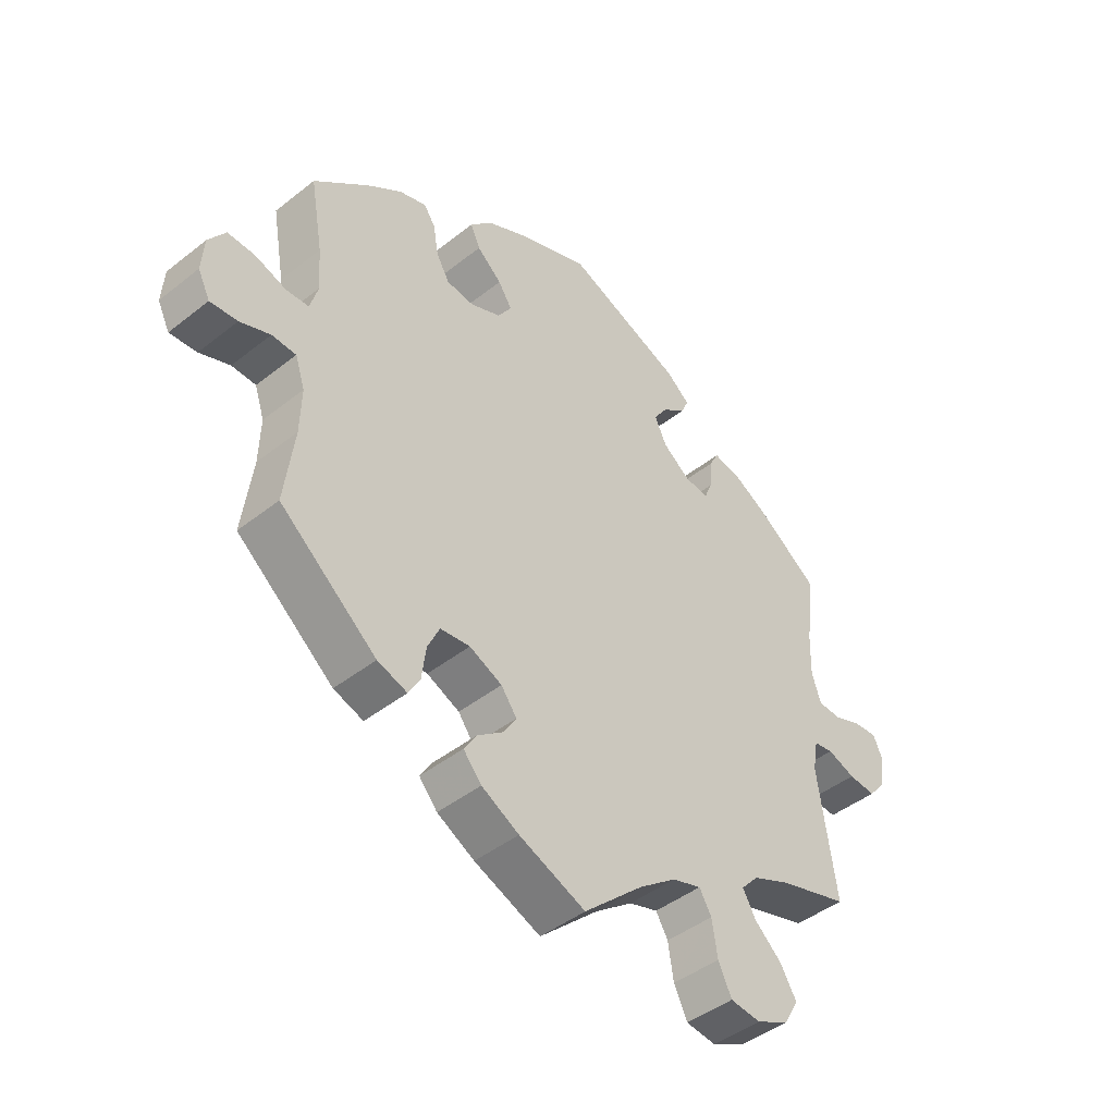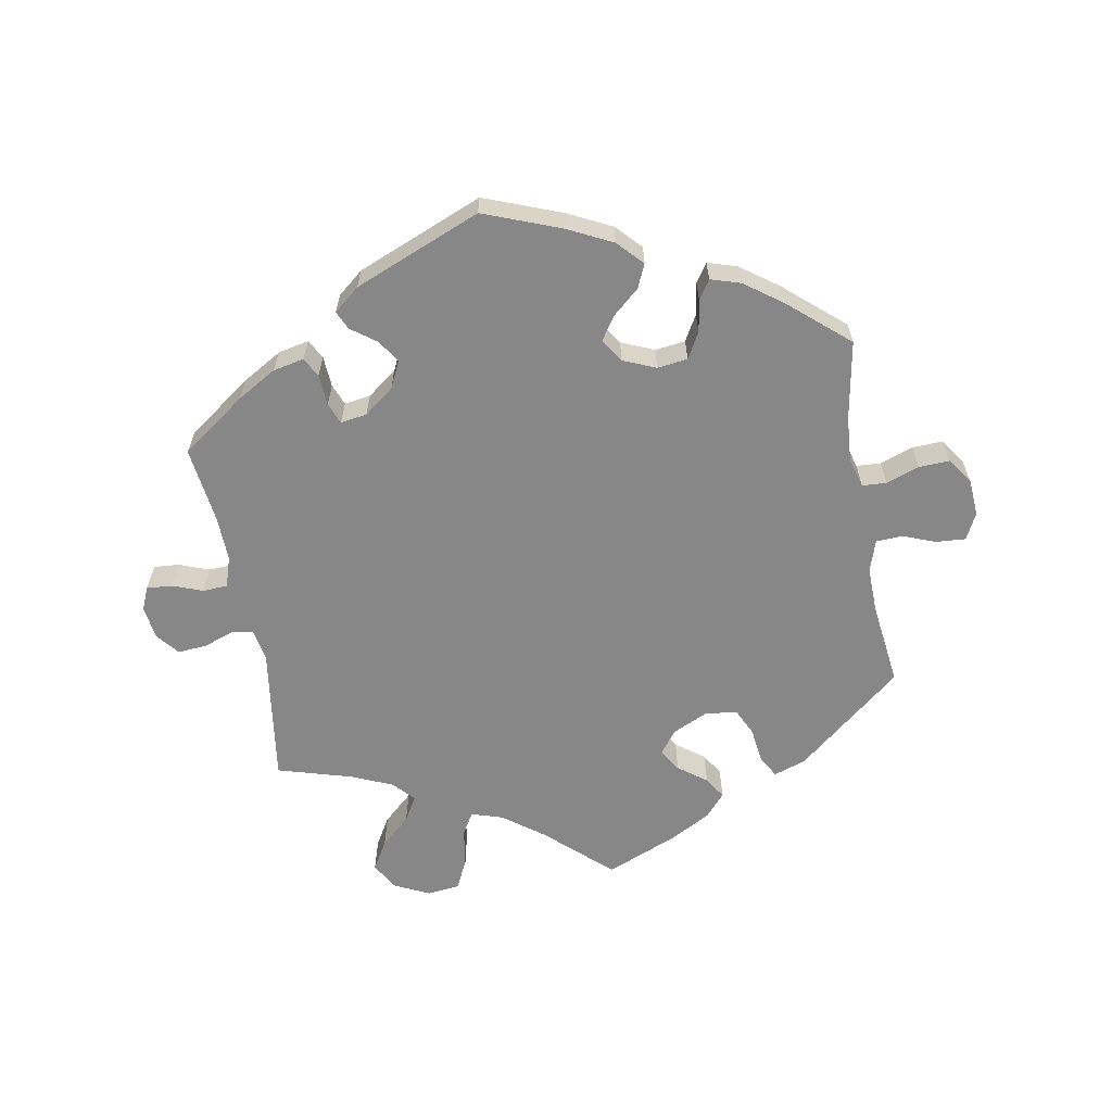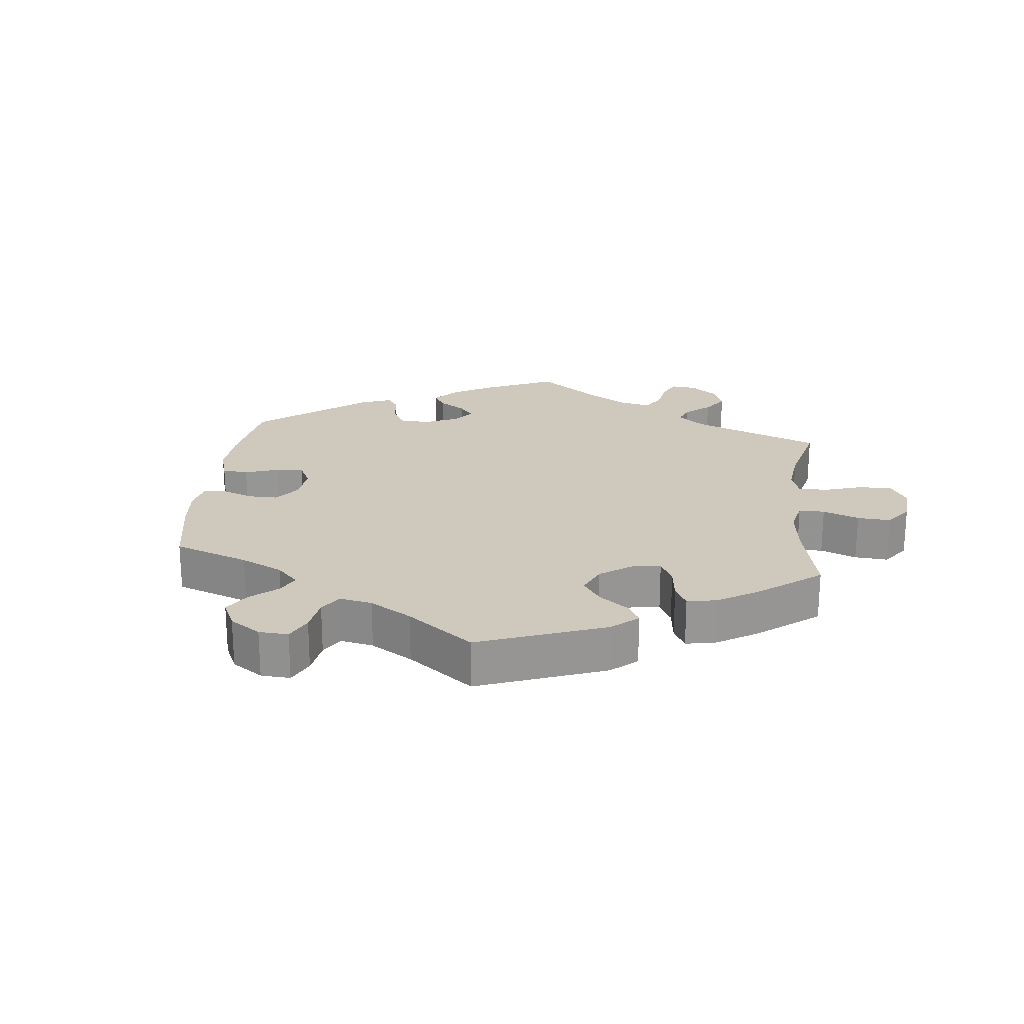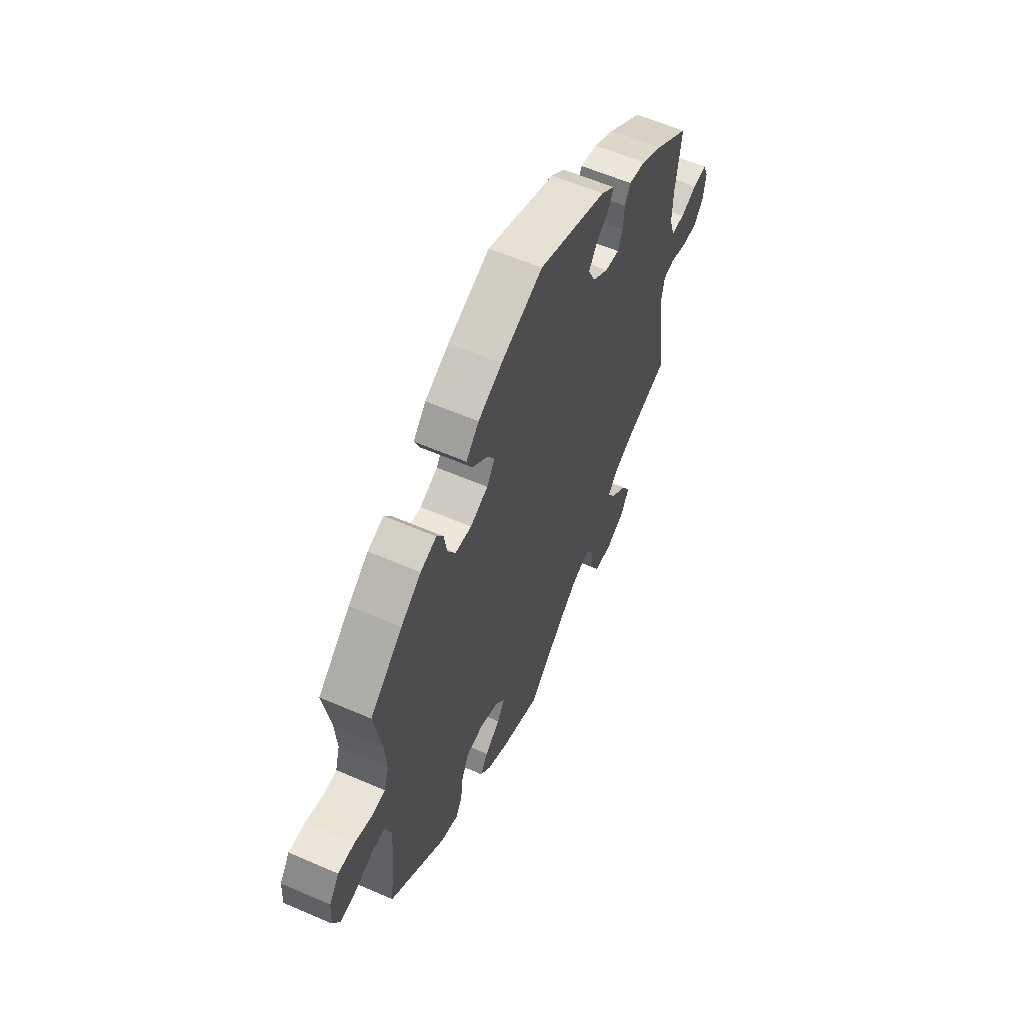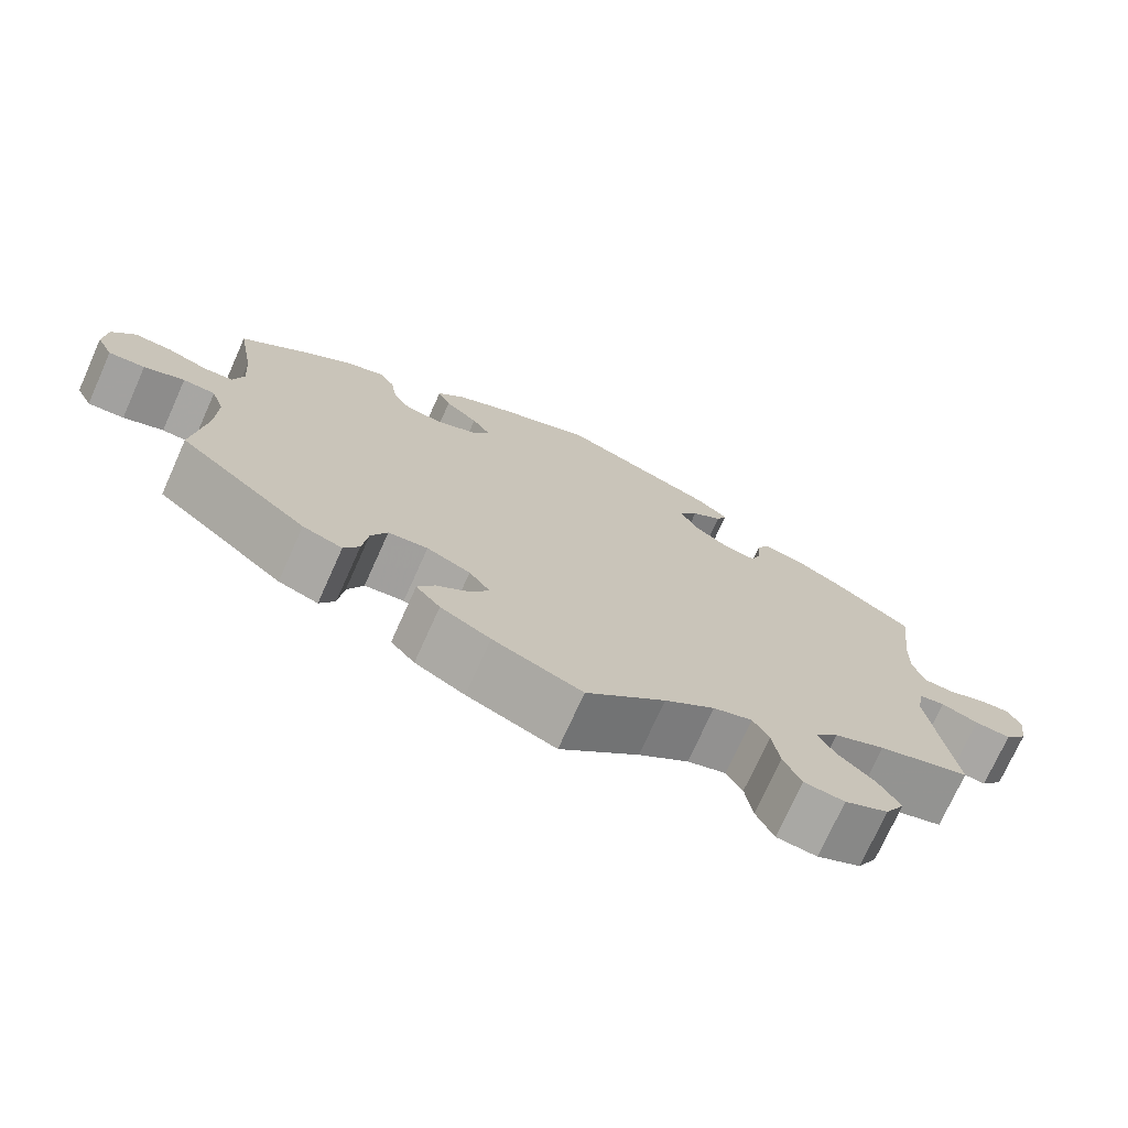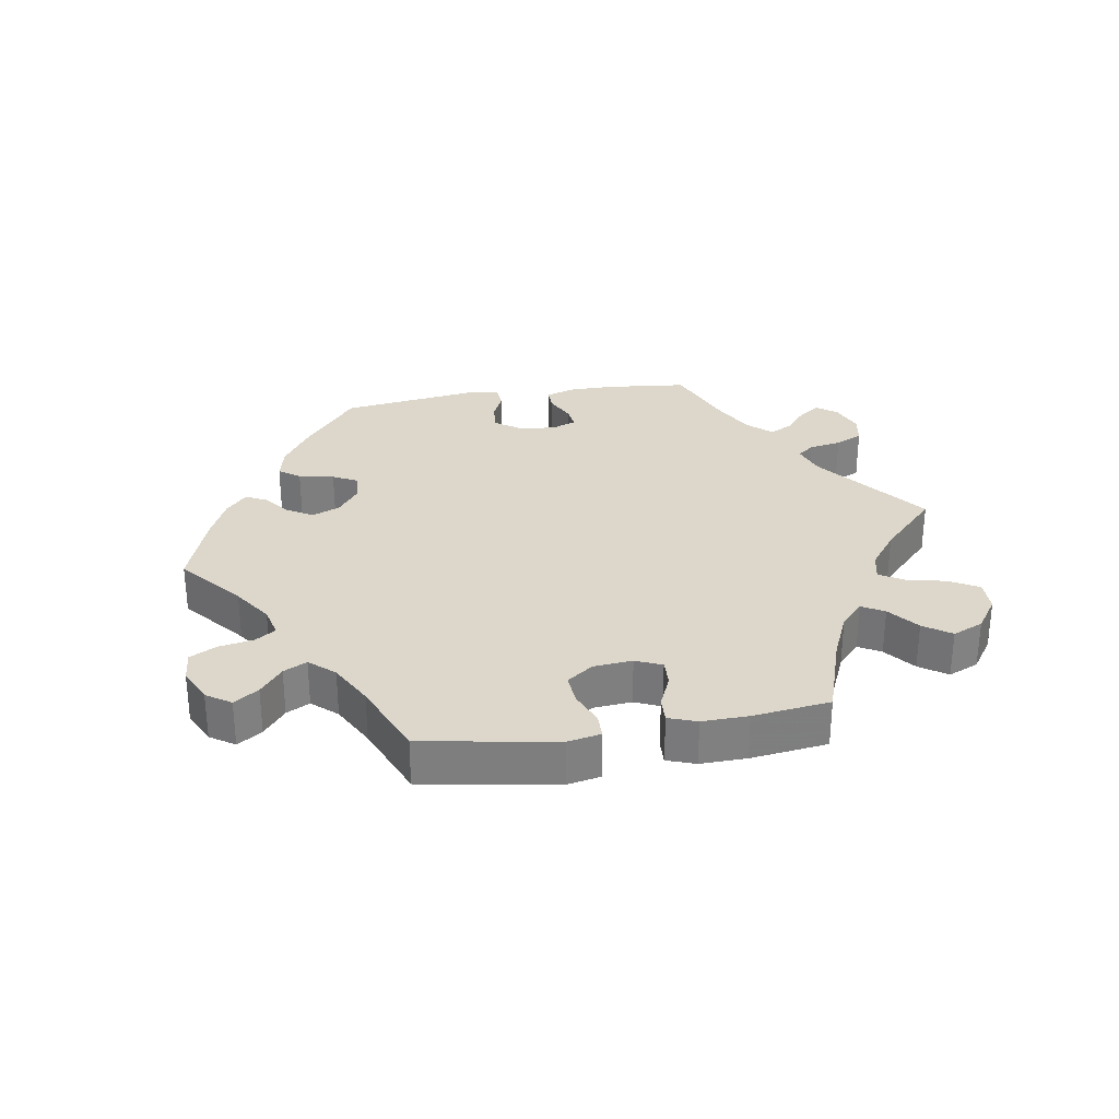
<metadata>
{"format":"obj","ext":"obj","renderer":"f3d","projection":"perspective","resolution":1024,"background":"white","views":[{"elev":-44.4,"azim":132.7,"up":"+Z"},{"elev":-62.4,"azim":10.1,"up":"+Y"},{"elev":22.5,"azim":126.3,"up":"+Y"},{"elev":59.0,"azim":114.1,"up":"+Z"},{"elev":-73.5,"azim":155.8,"up":"+Z"},{"elev":30.4,"azim":140.8,"up":"+Y"}]}
</metadata>
<code>
v -0.098 0.07 -0.489
v -0.16 0.07 -0.443
v -0.208 0.07 -0.428
v -0.228 0.07 -0.462
v -0.237 0.07 -0.52
v -0.259 0.07 -0.566
v -0.309 0.07 -0.572
v -0.363 0.07 -0.546
v -0.387 0.07 -0.504
v -0.361 0.07 -0.46
v -0.316 0.07 -0.419
v -0.294 0.07 -0.381
v -0.323 0.07 -0.349
v -0.386 0.07 -0.322
v -0.5 0.07 -0.289
v -0.47 0.07 -0.081
v -0.479 0.07 -0.03
v -0.511 0.07 -0.025
v -0.557 0.07 -0.042
v -0.602 0.07 -0.046
v -0.63 0.07 -0.012
v -0.637 0.07 0.039
v -0.622 0.07 0.074
v -0.583 0.07 0.071
v -0.537 0.07 0.054
v -0.499 0.07 0.056
v -0.484 0.07 0.102
v -0.486 0.07 0.172
v -0.501 0.07 0.288
v -0.403 0.07 0.359
v -0.343 0.07 0.394
v -0.296 0.07 0.404
v -0.28 0.07 0.374
v -0.277 0.07 0.327
v -0.264 0.07 0.295
v -0.224 0.07 0.301
v -0.179 0.07 0.335
v -0.159 0.07 0.377
v -0.182 0.07 0.411
v -0.22 0.07 0.439
v -0.233 0.07 0.467
v -0.194 0.07 0.499
v -0.001 0.07 0.578
v 0.117 0.07 0.533
v 0.184 0.07 0.5
v 0.22 0.07 0.462
v 0.204 0.07 0.426
v 0.163 0.07 0.39
v 0.14 0.07 0.355
v 0.163 0.07 0.32
v 0.213 0.07 0.299
v 0.259 0.07 0.305
v 0.281 0.07 0.344
v 0.289 0.07 0.393
v 0.308 0.07 0.422
v 0.353 0.07 0.408
v 0.41 0.07 0.367
v 0.501 0.07 0.289
v 0.48 0.07 0.17
v 0.475 0.07 0.1
v 0.488 0.07 0.055
v 0.525 0.07 0.053
v 0.576 0.07 0.071
v 0.622 0.07 0.073
v 0.65 0.07 0.033
v 0.654 0.07 -0.023
v 0.634 0.07 -0.063
v 0.589 0.07 -0.06
v 0.539 0.07 -0.041
v 0.499 0.07 -0.043
v 0.483 0.07 -0.091
v 0.485 0.07 -0.165
v 0.501 0.07 -0.289
v 0.341 0.07 -0.421
v 0.292 0.07 -0.438
v 0.273 0.07 -0.406
v 0.266 0.07 -0.351
v 0.246 0.07 -0.309
v 0.197 0.07 -0.304
v 0.143 0.07 -0.329
v 0.117 0.07 -0.364
v 0.138 0.07 -0.398
v 0.181 0.07 -0.43
v 0.202 0.07 -0.463
v 0.172 0.07 -0.498
v 0.11 0.07 -0.532
v 0 0.07 -0.578
v -0.098 0 -0.489
v -0.16 0 -0.443
v -0.208 0 -0.428
v -0.228 0 -0.462
v -0.237 0 -0.52
v -0.259 0 -0.566
v -0.309 0 -0.572
v -0.363 0 -0.546
v -0.387 0 -0.504
v -0.361 0 -0.46
v -0.316 0 -0.419
v -0.294 0 -0.381
v -0.323 0 -0.349
v -0.386 0 -0.322
v -0.5 0 -0.289
v -0.47 0 -0.081
v -0.479 0 -0.03
v -0.511 0 -0.025
v -0.557 0 -0.042
v -0.602 0 -0.046
v -0.63 0 -0.012
v -0.637 0 0.039
v -0.622 0 0.074
v -0.583 0 0.071
v -0.537 0 0.054
v -0.499 0 0.056
v -0.484 0 0.102
v -0.486 0 0.172
v -0.501 0 0.288
v -0.403 0 0.359
v -0.343 0 0.394
v -0.296 0 0.404
v -0.28 0 0.374
v -0.277 0 0.327
v -0.264 0 0.295
v -0.224 0 0.301
v -0.179 0 0.335
v -0.159 0 0.377
v -0.182 0 0.411
v -0.22 0 0.439
v -0.233 0 0.467
v -0.194 0 0.499
v -0.001 0 0.578
v 0.117 0 0.533
v 0.184 0 0.5
v 0.22 0 0.462
v 0.204 0 0.426
v 0.163 0 0.39
v 0.14 0 0.355
v 0.163 0 0.32
v 0.213 0 0.299
v 0.259 0 0.305
v 0.281 0 0.344
v 0.289 0 0.393
v 0.308 0 0.422
v 0.353 0 0.408
v 0.41 0 0.367
v 0.501 0 0.289
v 0.48 0 0.17
v 0.475 0 0.1
v 0.488 0 0.055
v 0.525 0 0.053
v 0.576 0 0.071
v 0.622 0 0.073
v 0.65 0 0.033
v 0.654 0 -0.023
v 0.634 0 -0.063
v 0.589 0 -0.06
v 0.539 0 -0.041
v 0.499 0 -0.043
v 0.483 0 -0.091
v 0.485 0 -0.165
v 0.501 0 -0.289
v 0.341 0 -0.421
v 0.292 0 -0.438
v 0.273 0 -0.406
v 0.266 0 -0.351
v 0.246 0 -0.309
v 0.197 0 -0.304
v 0.143 0 -0.329
v 0.117 0 -0.364
v 0.138 0 -0.398
v 0.181 0 -0.43
v 0.202 0 -0.463
v 0.172 0 -0.498
v 0.11 0 -0.532
v 0 0 -0.578
f 86 87 1
f 85 86 1 2
f 82 83 84 85
f 81 82 85 2
f 80 81 2 3
f 79 80 3
f 74 75 76 77
f 72 73 74 77
f 71 72 77 78
f 70 71 78 79
f 66 67 68 69
f 66 69 70
f 65 66 70
f 62 63 64 65
f 61 62 65 70
f 60 61 70 79
f 56 57 58 59
f 53 54 55 56
f 52 53 56 59
f 51 52 59 60
f 45 46 47 48
f 45 48 49
f 44 45 49
f 43 44 49
f 42 43 49
f 39 40 41 42
f 38 39 42 49
f 37 38 49 50
f 31 32 33 34
f 31 34 35
f 28 29 30 31
f 27 28 31 35
f 26 27 35 36
f 22 23 24 25
f 22 25 26
f 21 22 26
f 18 19 20 21
f 18 21 26
f 17 18 26 36
f 14 15 16
f 13 14 16 17
f 12 13 17 36
f 8 9 10 11
f 8 11 12
f 7 8 12
f 4 5 6 7
f 3 4 7 12
f 50 51 60 79
f 36 37 50 79
f 3 12 36 79
f 88 174 173
f 89 88 173 172
f 172 171 170 169
f 89 172 169 168
f 90 89 168 167
f 90 167 166
f 164 163 162 161
f 164 161 160 159
f 165 164 159 158
f 166 165 158 157
f 156 155 154 153
f 157 156 153
f 157 153 152
f 152 151 150 149
f 157 152 149 148
f 166 157 148 147
f 146 145 144 143
f 143 142 141 140
f 146 143 140 139
f 147 146 139 138
f 135 134 133 132
f 136 135 132
f 136 132 131
f 136 131 130
f 136 130 129
f 129 128 127 126
f 136 129 126 125
f 137 136 125 124
f 121 120 119 118
f 122 121 118
f 118 117 116 115
f 122 118 115 114
f 123 122 114 113
f 112 111 110 109
f 113 112 109
f 113 109 108
f 108 107 106 105
f 113 108 105
f 123 113 105 104
f 103 102 101
f 104 103 101 100
f 123 104 100 99
f 98 97 96 95
f 99 98 95
f 99 95 94
f 94 93 92 91
f 99 94 91 90
f 166 147 138 137
f 166 137 124 123
f 166 123 99 90
f 1 88 89 2
f 2 89 90 3
f 3 90 91 4
f 4 91 92 5
f 5 92 93 6
f 6 93 94 7
f 7 94 95 8
f 8 95 96 9
f 9 96 97 10
f 10 97 98 11
f 11 98 99 12
f 12 99 100 13
f 13 100 101 14
f 14 101 102 15
f 15 102 103 16
f 16 103 104 17
f 17 104 105 18
f 18 105 106 19
f 19 106 107 20
f 20 107 108 21
f 21 108 109 22
f 22 109 110 23
f 23 110 111 24
f 24 111 112 25
f 25 112 113 26
f 26 113 114 27
f 27 114 115 28
f 28 115 116 29
f 29 116 117 30
f 30 117 118 31
f 31 118 119 32
f 32 119 120 33
f 33 120 121 34
f 34 121 122 35
f 35 122 123 36
f 36 123 124 37
f 37 124 125 38
f 38 125 126 39
f 39 126 127 40
f 40 127 128 41
f 41 128 129 42
f 42 129 130 43
f 43 130 131 44
f 44 131 132 45
f 45 132 133 46
f 46 133 134 47
f 47 134 135 48
f 48 135 136 49
f 49 136 137 50
f 50 137 138 51
f 51 138 139 52
f 52 139 140 53
f 53 140 141 54
f 54 141 142 55
f 55 142 143 56
f 56 143 144 57
f 57 144 145 58
f 58 145 146 59
f 59 146 147 60
f 60 147 148 61
f 61 148 149 62
f 62 149 150 63
f 63 150 151 64
f 64 151 152 65
f 65 152 153 66
f 66 153 154 67
f 67 154 155 68
f 68 155 156 69
f 69 156 157 70
f 70 157 158 71
f 71 158 159 72
f 72 159 160 73
f 73 160 161 74
f 74 161 162 75
f 75 162 163 76
f 76 163 164 77
f 77 164 165 78
f 78 165 166 79
f 79 166 167 80
f 80 167 168 81
f 81 168 169 82
f 82 169 170 83
f 83 170 171 84
f 84 171 172 85
f 85 172 173 86
f 86 173 174 87
f 87 174 88 1

</code>
